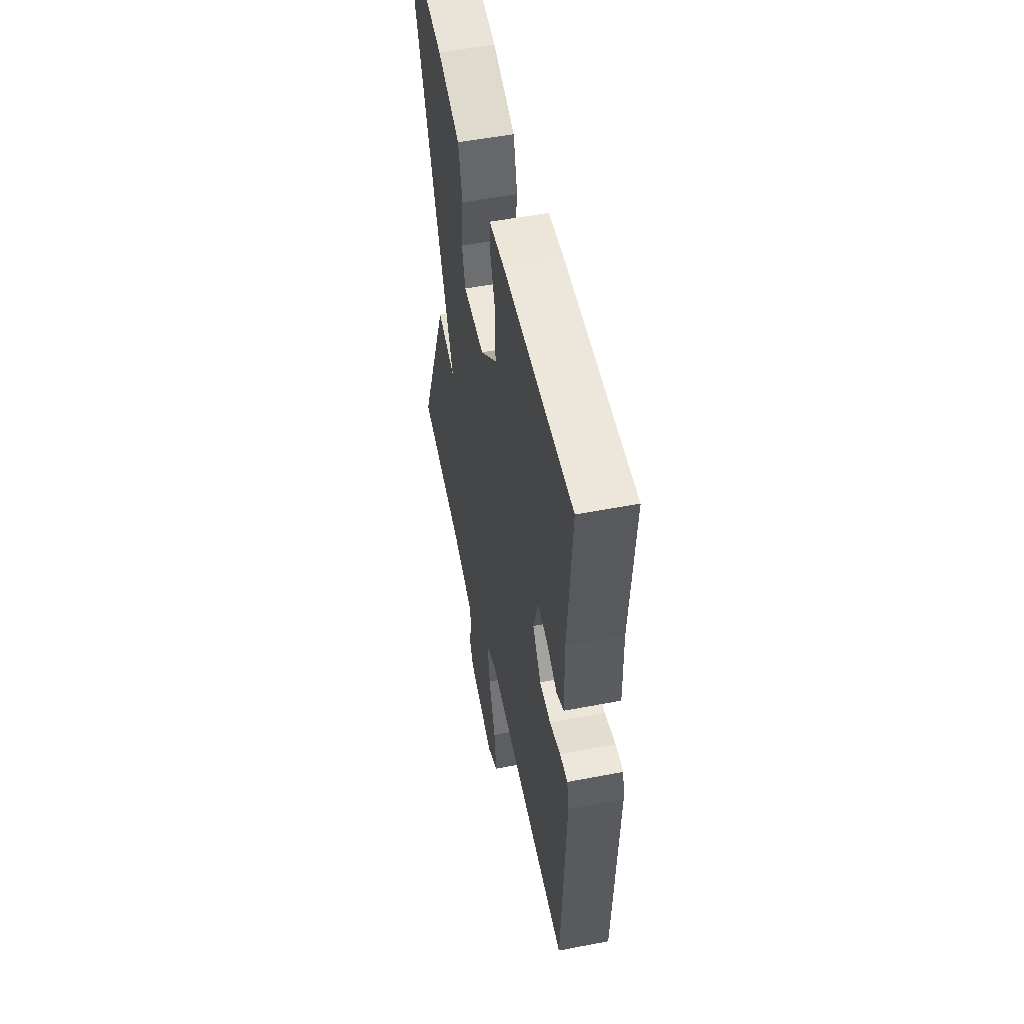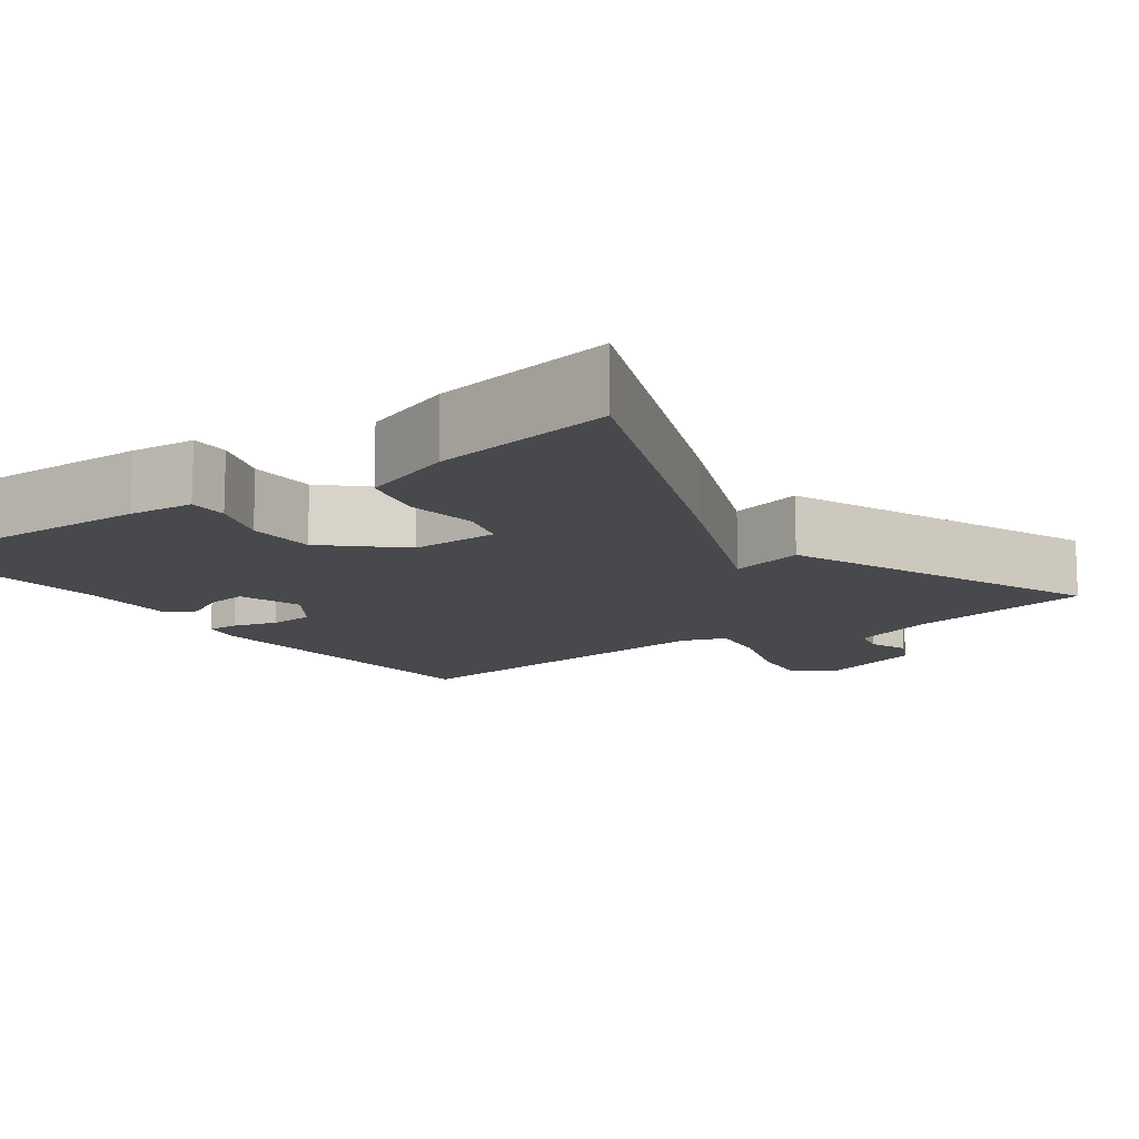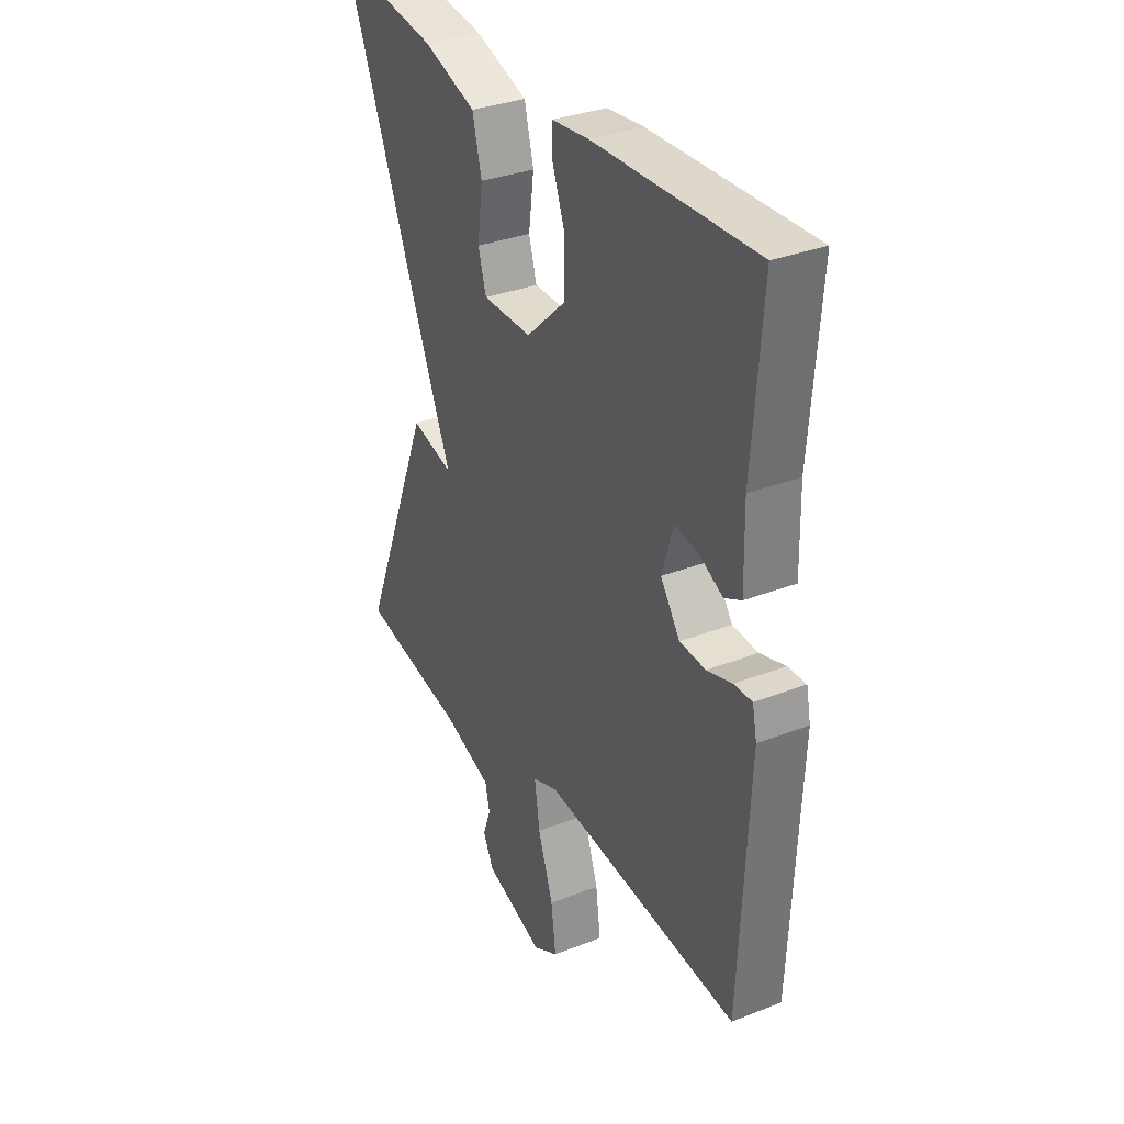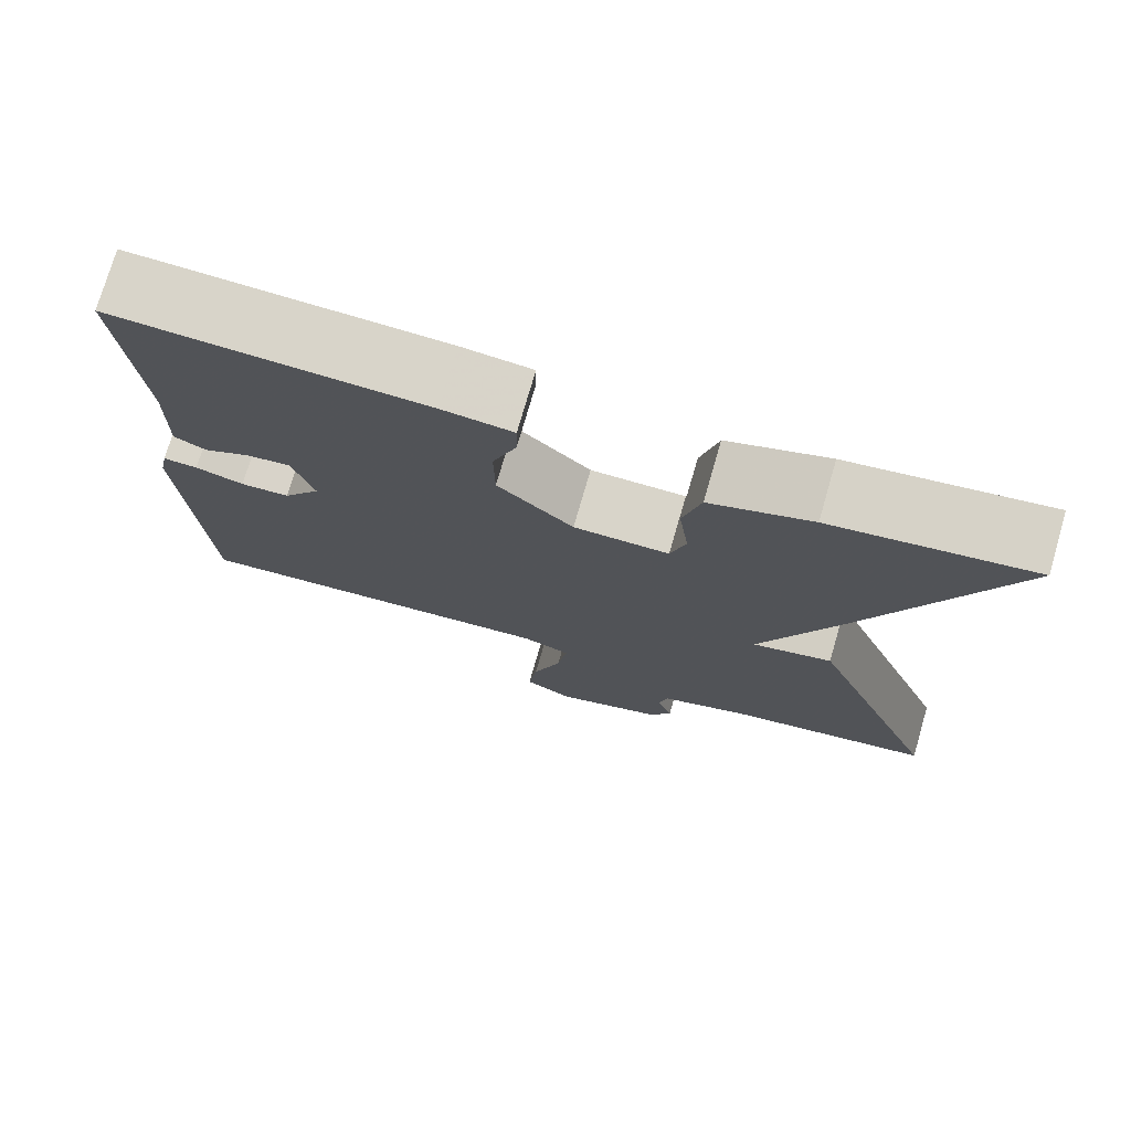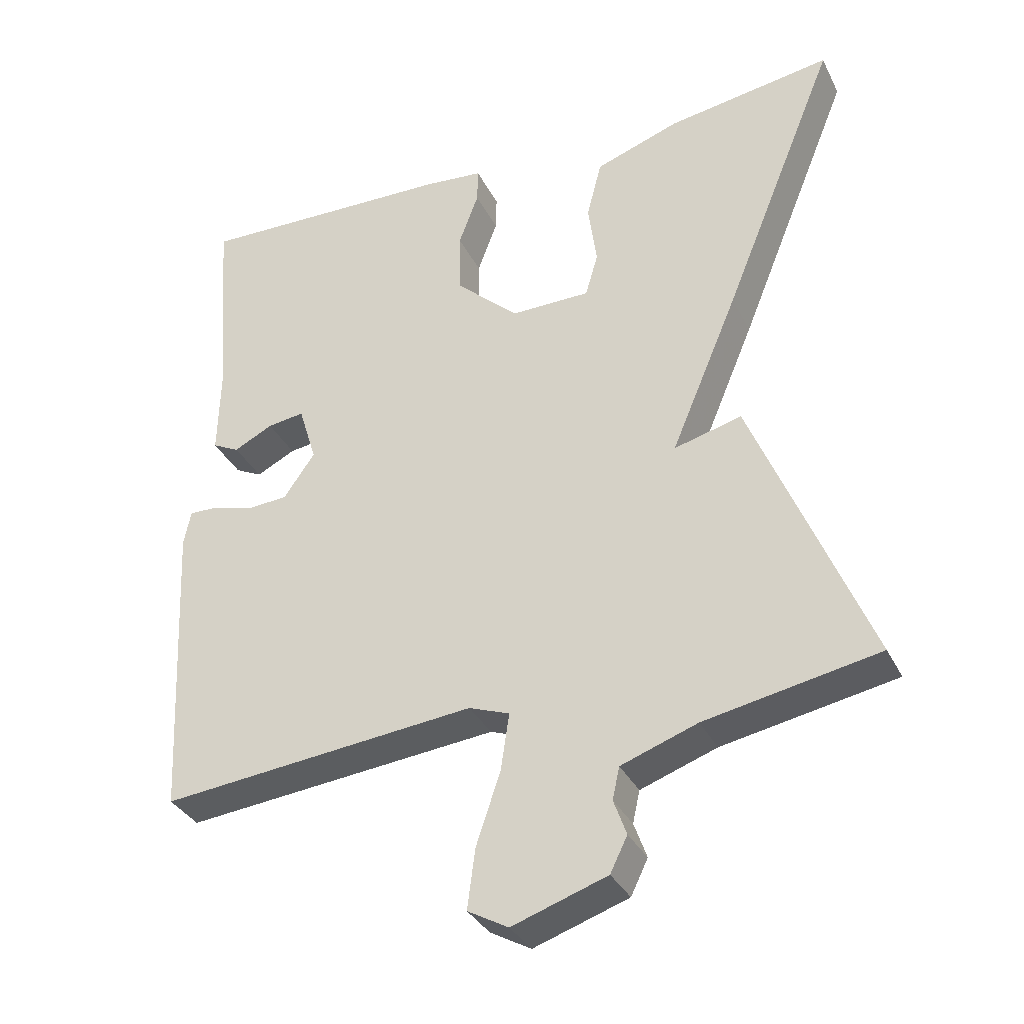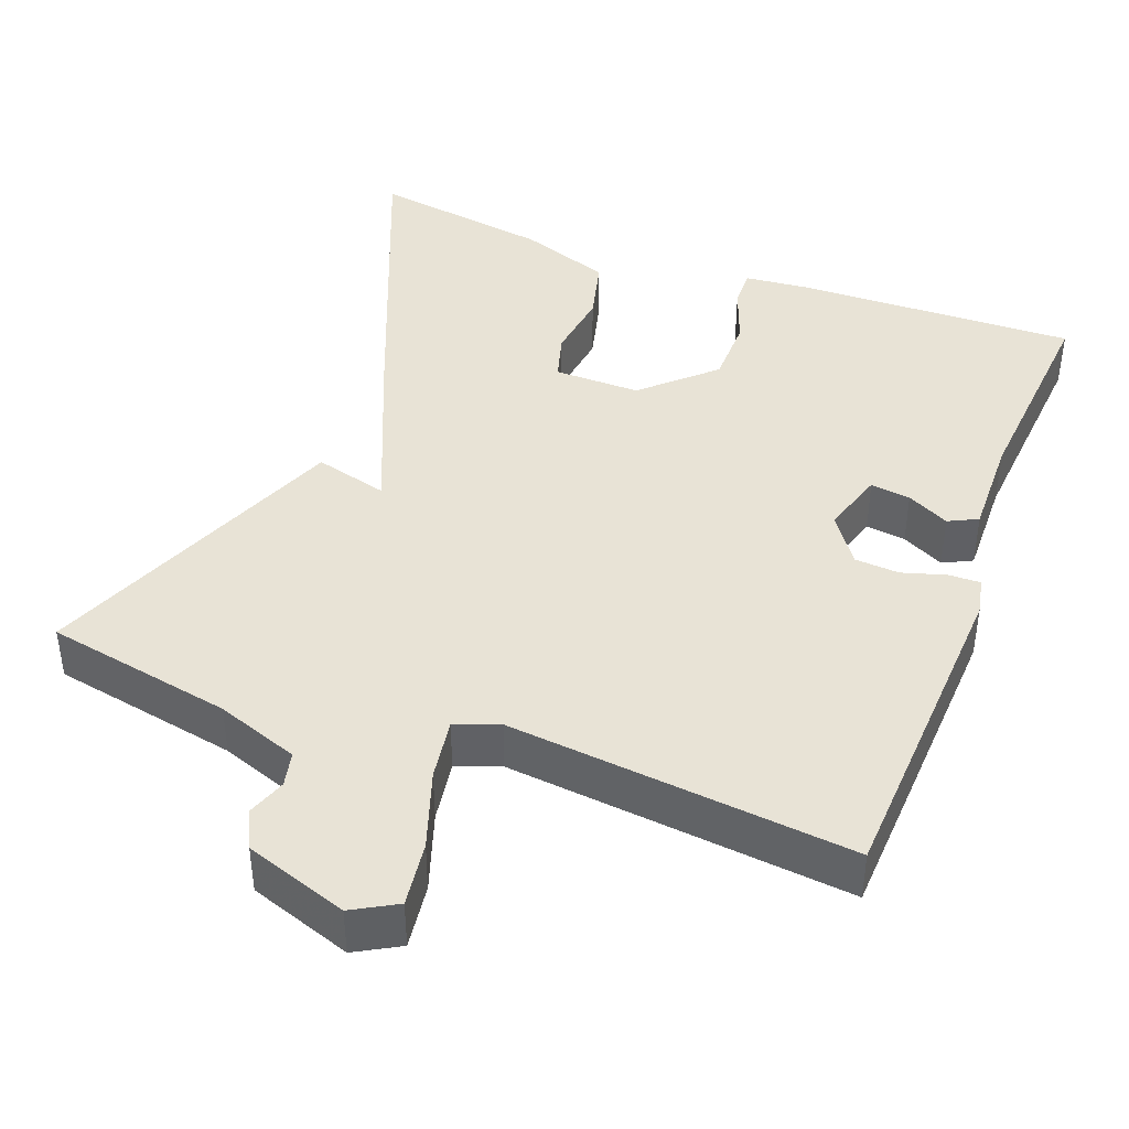
<metadata>
{"format":"obj","ext":"obj","renderer":"f3d","projection":"perspective","resolution":1024,"background":"white","views":[{"elev":52.8,"azim":-101.7,"up":"+Z"},{"elev":-12.5,"azim":36.1,"up":"+Y"},{"elev":32.7,"azim":-118.4,"up":"+Z"},{"elev":75.4,"azim":16.2,"up":"+Z"},{"elev":-34.3,"azim":23.6,"up":"+Z"},{"elev":41.9,"azim":-159.3,"up":"+Y"}]}
</metadata>
<code>
v 0.5 0.07 0.5
v 0.338 0.07 0.101
v 0.243 0.07 -0.124
v 0.338 0.07 -0.099
v 0.5 0.07 -0.5
v 0.257 0.07 -0.546
v 0.15 0.07 -0.584
v 0.14 0.07 -0.629
v 0.158 0.07 -0.679
v 0.134 0.07 -0.728
v 0.001 0.07 -0.773
v -0.056 0.07 -0.741
v -0.045 0.07 -0.657
v -0.011 0.07 -0.556
v 0.001 0.07 -0.476
v -0.056 0.07 -0.455
v -0.5 0.07 -0.5
v -0.521 0.07 -0.073
v -0.511 0.07 -0.024
v -0.47 0.07 -0.025
v -0.413 0.07 -0.042
v -0.355 0.07 -0.038
v -0.311 0.07 0.025
v -0.336 0.07 0.107
v -0.388 0.07 0.1
v -0.443 0.07 0.072
v -0.481 0.07 0.091
v -0.478 0.07 0.223
v -0.5 0.07 0.5
v -0.135 0.07 0.49
v -0.052 0.07 0.482
v -0.053 0.07 0.432
v -0.081 0.07 0.356
v -0.08 0.07 0.268
v 0.009 0.07 0.185
v 0.121 0.07 0.186
v 0.139 0.07 0.248
v 0.127 0.07 0.338
v 0.148 0.07 0.421
v 0.267 0.07 0.463
v 0.5 0 0.5
v 0.338 0 0.101
v 0.243 0 -0.124
v 0.338 0 -0.099
v 0.5 0 -0.5
v 0.257 0 -0.546
v 0.15 0 -0.584
v 0.14 0 -0.629
v 0.158 0 -0.679
v 0.134 0 -0.728
v 0.001 0 -0.773
v -0.056 0 -0.741
v -0.045 0 -0.657
v -0.011 0 -0.556
v 0.001 0 -0.476
v -0.056 0 -0.455
v -0.5 0 -0.5
v -0.521 0 -0.073
v -0.511 0 -0.024
v -0.47 0 -0.025
v -0.413 0 -0.042
v -0.355 0 -0.038
v -0.311 0 0.025
v -0.336 0 0.107
v -0.388 0 0.1
v -0.443 0 0.072
v -0.481 0 0.091
v -0.478 0 0.223
v -0.5 0 0.5
v -0.135 0 0.49
v -0.052 0 0.482
v -0.053 0 0.432
v -0.081 0 0.356
v -0.08 0 0.268
v 0.009 0 0.185
v 0.121 0 0.186
v 0.139 0 0.248
v 0.127 0 0.338
v 0.148 0 0.421
v 0.267 0 0.463
f 1 2 3
f 40 1 3
f 39 40 3
f 38 39 3
f 37 38 3
f 36 37 3
f 35 36 3
f 34 35 3
f 31 32 33
f 30 31 33
f 29 30 33
f 28 29 33
f 28 33 34
f 27 28 34
f 26 27 34
f 25 26 34
f 24 25 34
f 23 24 34 3
f 19 20 21
f 18 19 21
f 17 18 21
f 16 17 21
f 15 16 21 22
f 12 13 14
f 11 12 14
f 10 11 14
f 9 10 14
f 8 9 14
f 7 8 14 15
f 22 23 3
f 15 22 3
f 7 15 3
f 6 7 3
f 3 4 5 6
f 43 42 41
f 43 41 80
f 43 80 79
f 43 79 78
f 43 78 77
f 43 77 76
f 43 76 75
f 43 75 74
f 73 72 71
f 73 71 70
f 73 70 69
f 73 69 68
f 74 73 68
f 74 68 67
f 74 67 66
f 74 66 65
f 74 65 64
f 43 74 64 63
f 61 60 59
f 61 59 58
f 61 58 57
f 61 57 56
f 62 61 56 55
f 54 53 52
f 54 52 51
f 54 51 50
f 54 50 49
f 54 49 48
f 55 54 48 47
f 43 63 62
f 43 62 55
f 43 55 47
f 43 47 46
f 46 45 44 43
f 1 41 42 2
f 2 42 43 3
f 3 43 44 4
f 4 44 45 5
f 5 45 46 6
f 6 46 47 7
f 7 47 48 8
f 8 48 49 9
f 9 49 50 10
f 10 50 51 11
f 11 51 52 12
f 12 52 53 13
f 13 53 54 14
f 14 54 55 15
f 15 55 56 16
f 16 56 57 17
f 17 57 58 18
f 18 58 59 19
f 19 59 60 20
f 20 60 61 21
f 21 61 62 22
f 22 62 63 23
f 23 63 64 24
f 24 64 65 25
f 25 65 66 26
f 26 66 67 27
f 27 67 68 28
f 28 68 69 29
f 29 69 70 30
f 30 70 71 31
f 31 71 72 32
f 32 72 73 33
f 33 73 74 34
f 34 74 75 35
f 35 75 76 36
f 36 76 77 37
f 37 77 78 38
f 38 78 79 39
f 39 79 80 40
f 40 80 41 1

</code>
